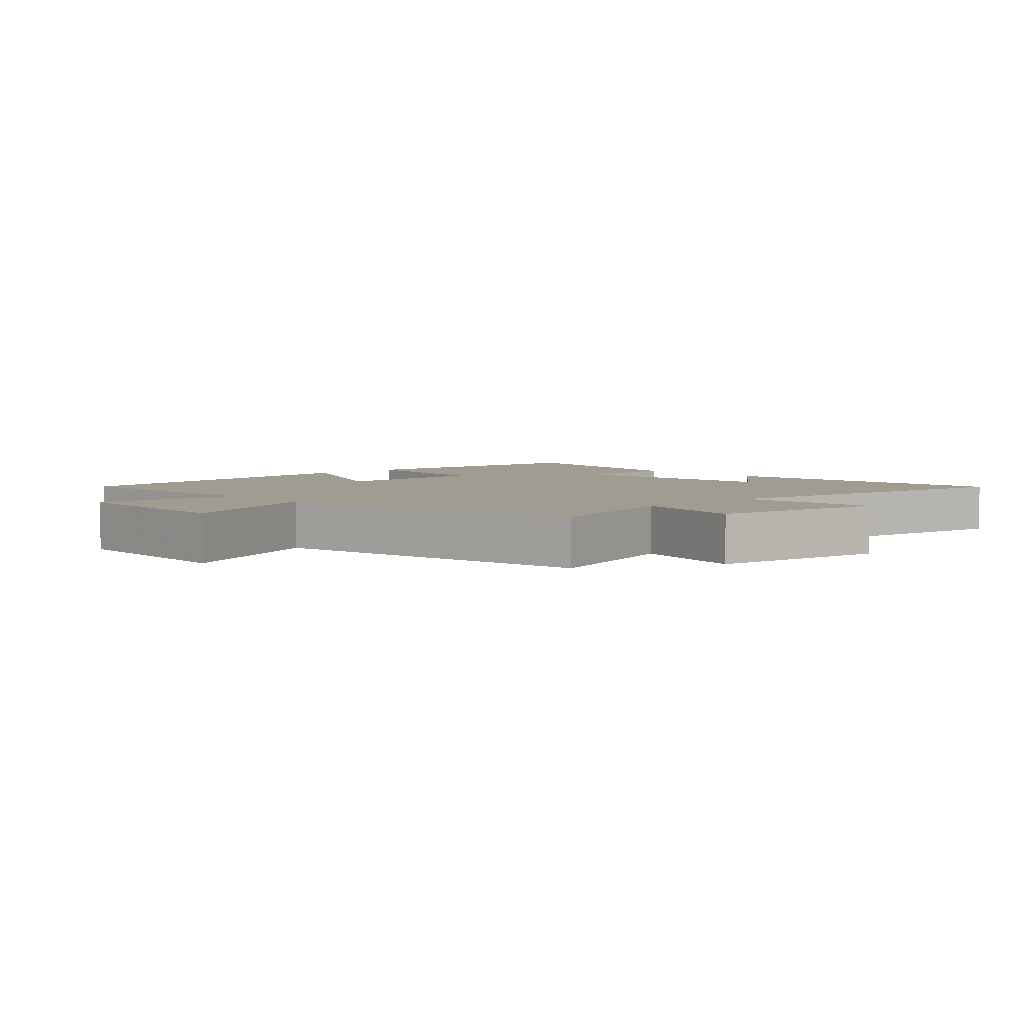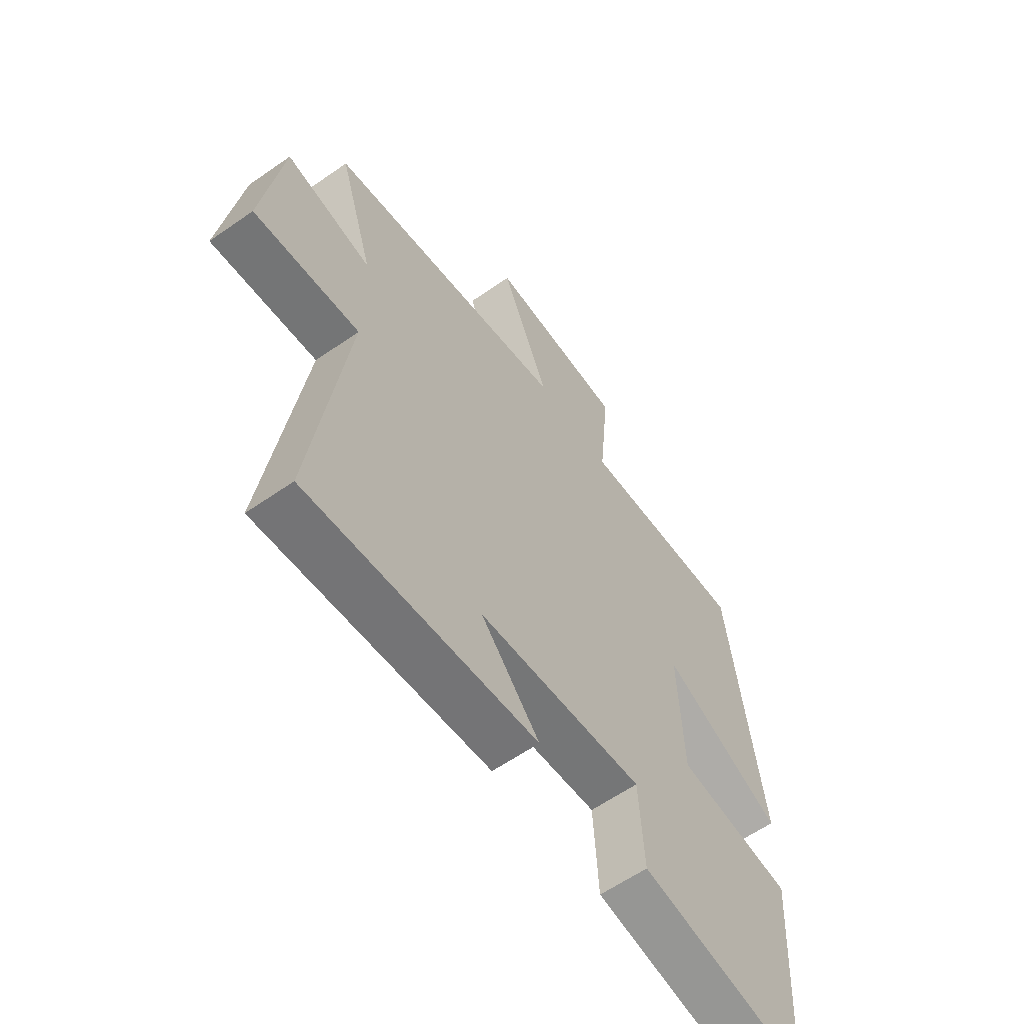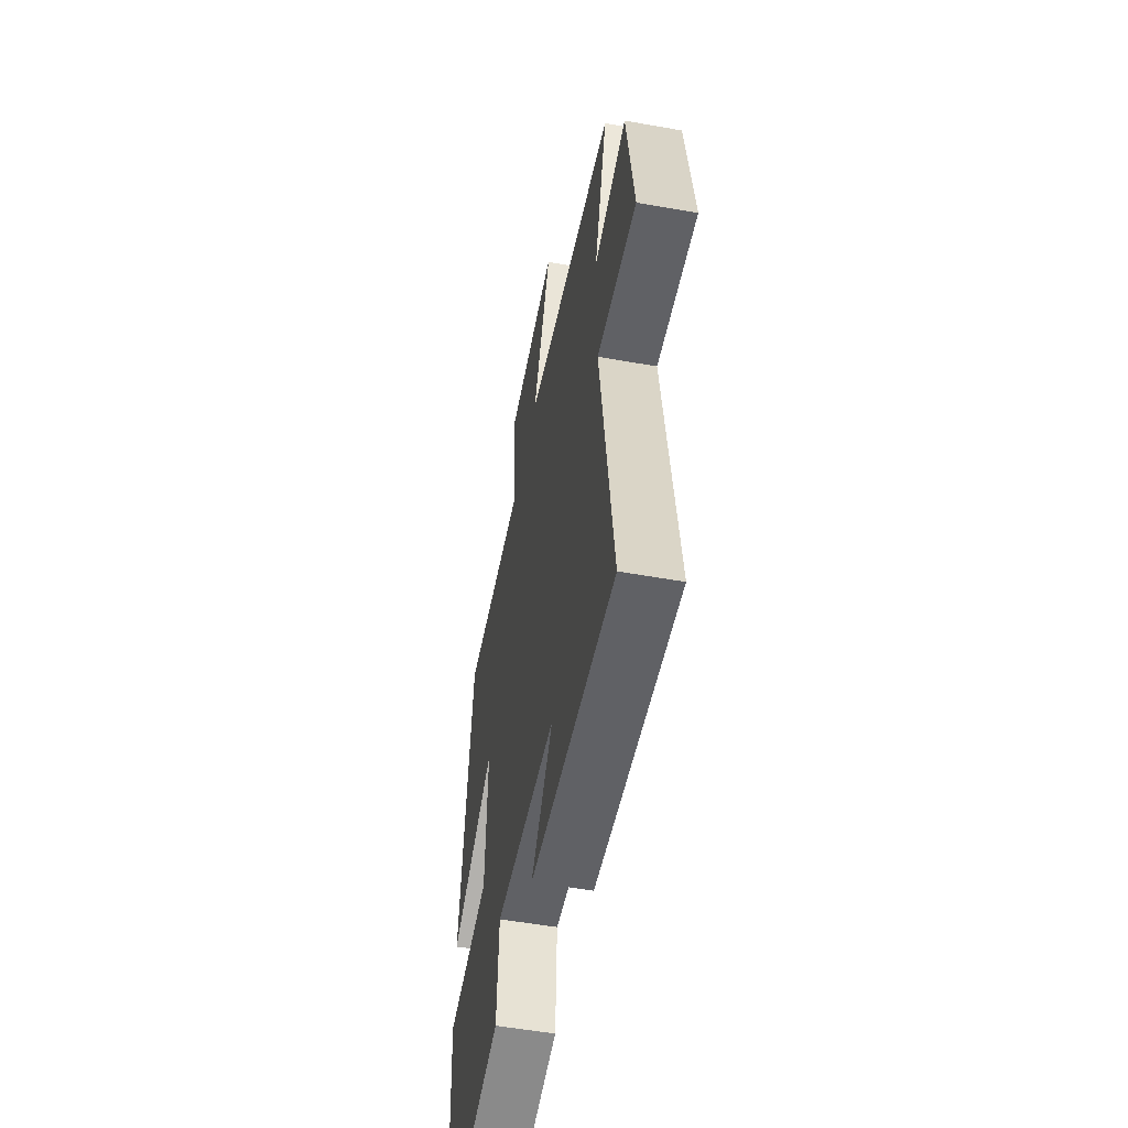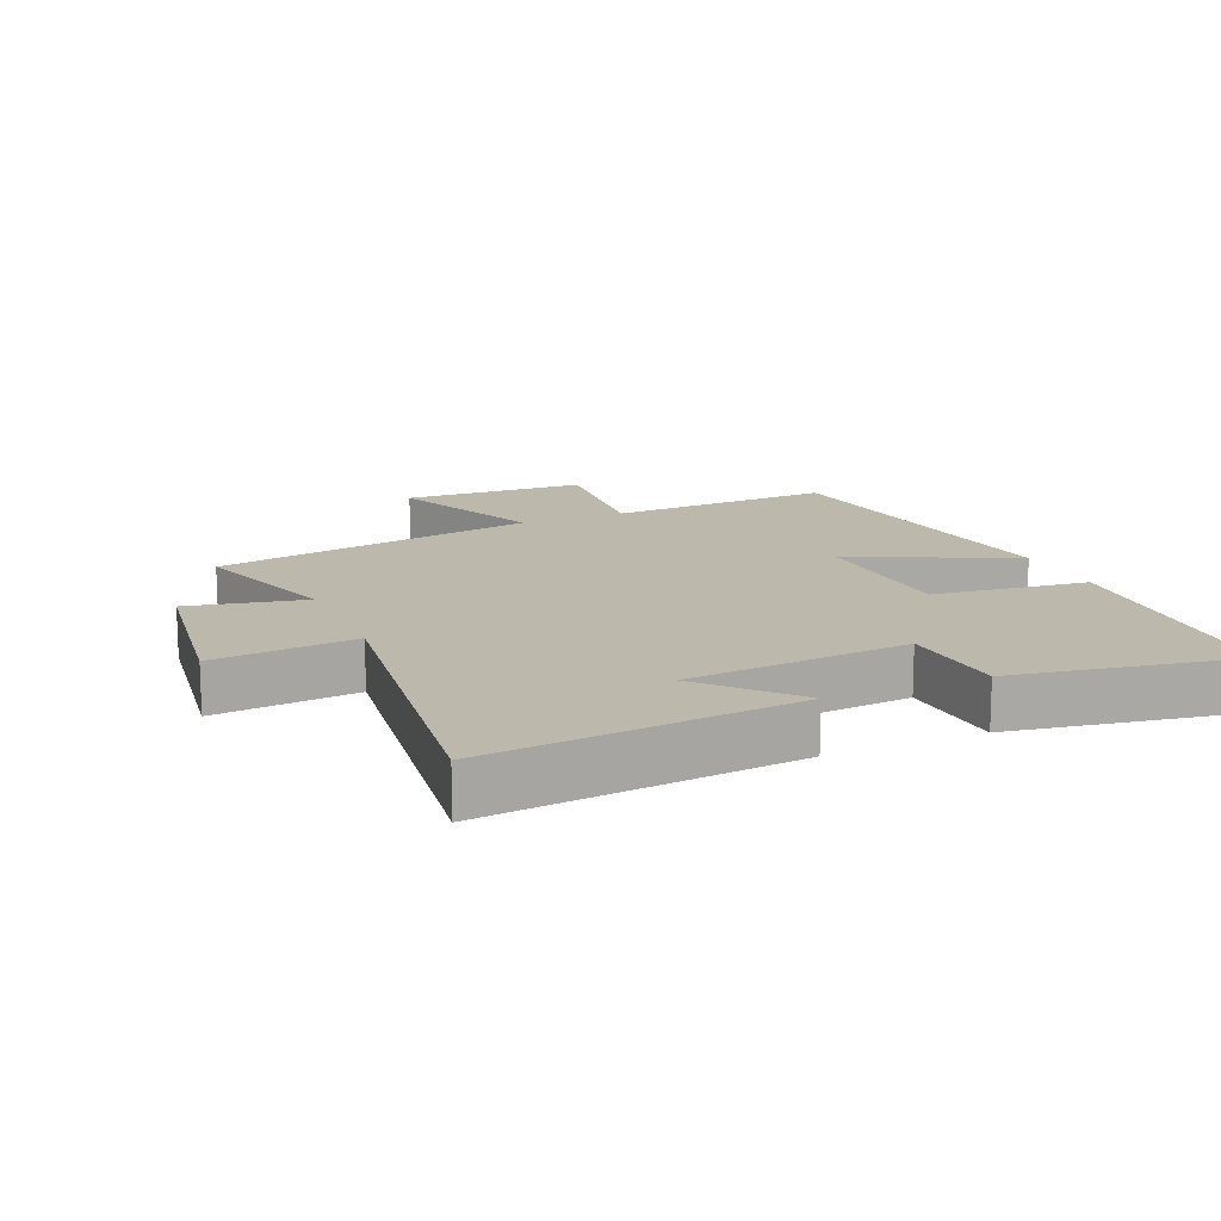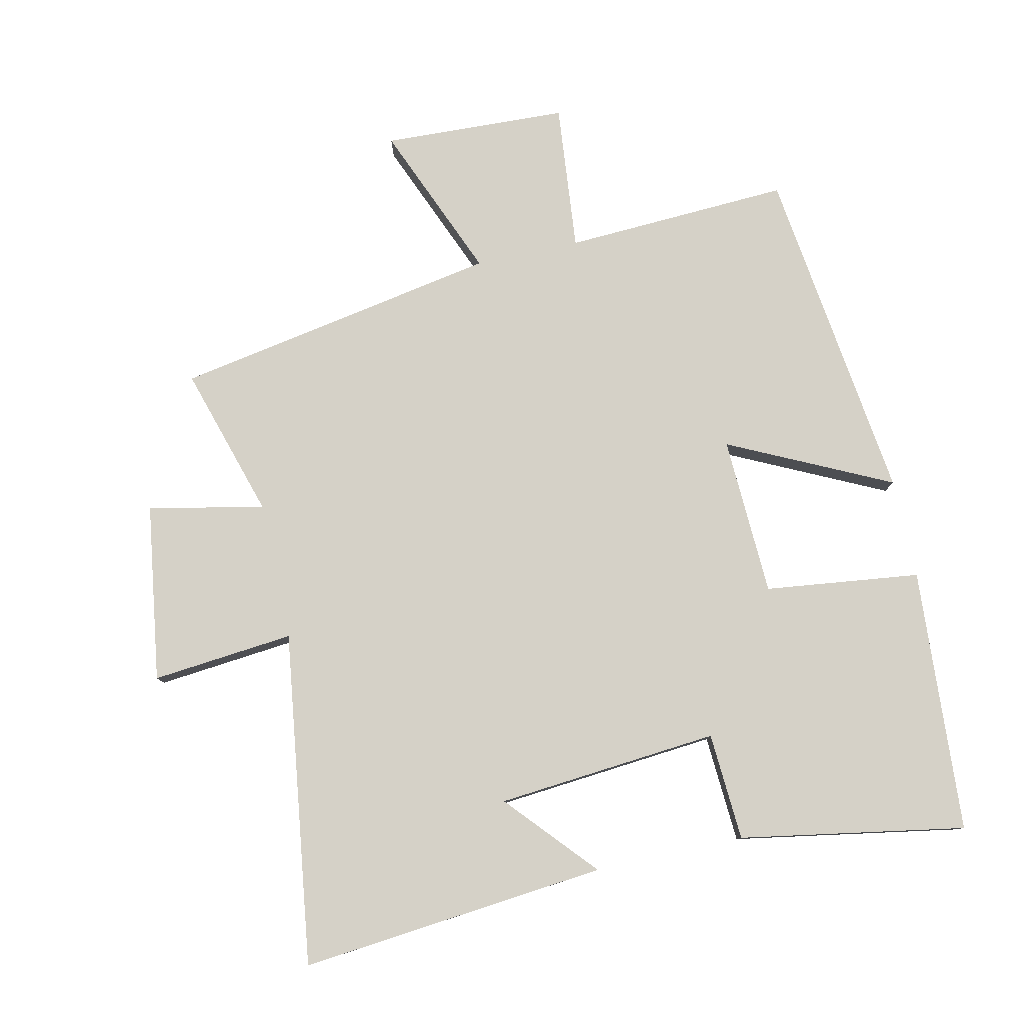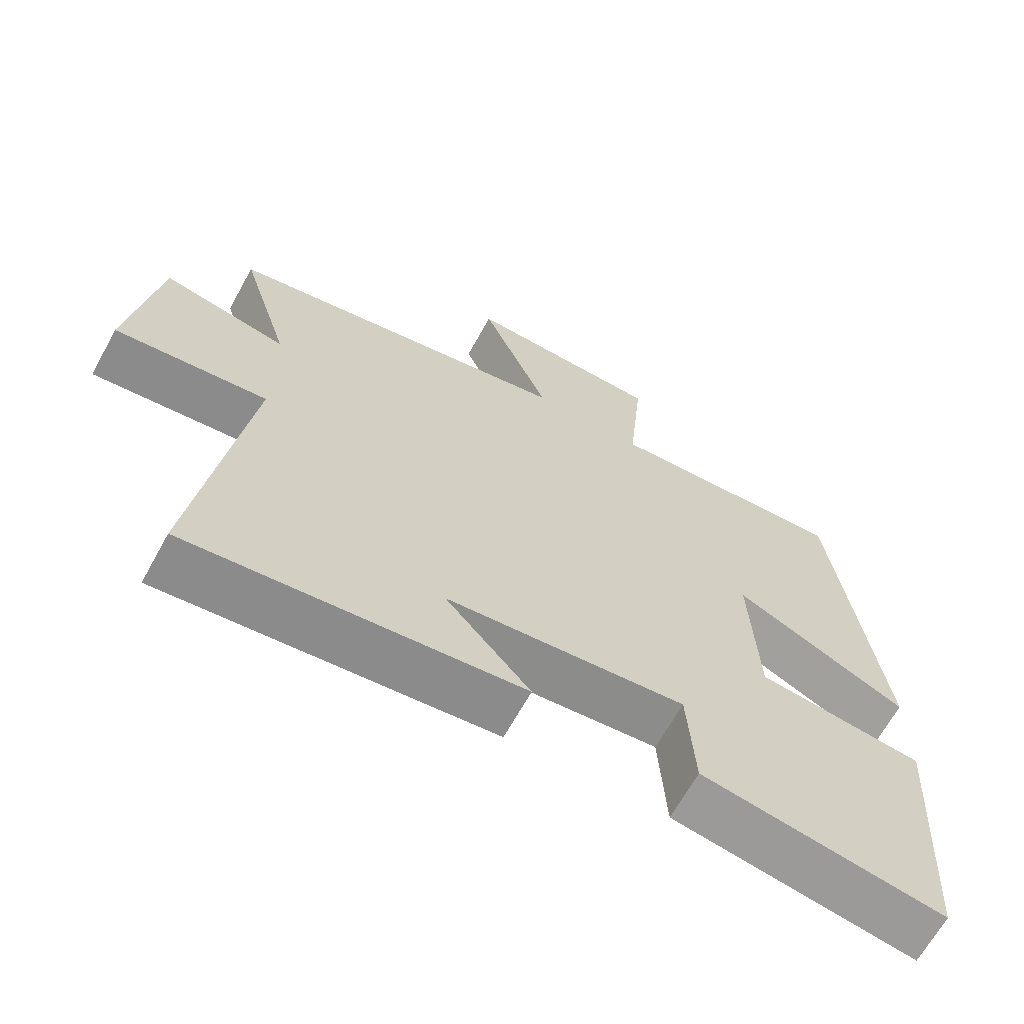
<metadata>
{"format":"obj","ext":"obj","renderer":"f3d","projection":"perspective","resolution":1024,"background":"white","views":[{"elev":4.3,"azim":47.0,"up":"+Y"},{"elev":-60.6,"azim":125.5,"up":"+Z"},{"elev":-53.5,"azim":79.2,"up":"+Z"},{"elev":14.6,"azim":156.4,"up":"+Y"},{"elev":79.6,"azim":167.6,"up":"+Y"},{"elev":-66.2,"azim":151.2,"up":"+Z"}]}
</metadata>
<code>
v 0.571 0.07 0.41
v 0.5 0.07 0.177
v 0.677 0.07 0.214
v 0.717 0.07 -0.058
v 0.5 0.07 -0.037
v 0.571 0.07 -0.546
v 0.101 0.07 -0.5
v 0.221 0.07 -0.365
v -0.119 0.07 -0.335
v -0.129 0.07 -0.5
v -0.473 0.07 -0.56
v -0.5 0.07 -0.156
v -0.263 0.07 -0.127
v -0.253 0.07 0.117
v -0.5 0.07 -0.002
v -0.434 0.07 0.517
v -0.089 0.07 0.5
v -0.111 0.07 0.726
v 0.171 0.07 0.738
v 0.073 0.07 0.5
v 0.571 0 0.41
v 0.5 0 0.177
v 0.677 0 0.214
v 0.717 0 -0.058
v 0.5 0 -0.037
v 0.571 0 -0.546
v 0.101 0 -0.5
v 0.221 0 -0.365
v -0.119 0 -0.335
v -0.129 0 -0.5
v -0.473 0 -0.56
v -0.5 0 -0.156
v -0.263 0 -0.127
v -0.253 0 0.117
v -0.5 0 -0.002
v -0.434 0 0.517
v -0.089 0 0.5
v -0.111 0 0.726
v 0.171 0 0.738
v 0.073 0 0.5
f 17 18 19 20
f 17 20 1 2
f 14 15 16 17
f 13 14 17 2
f 10 11 12 13
f 9 10 13
f 8 9 13 2
f 6 7 8
f 5 6 8
f 5 8 2 3
f 3 4 5
f 40 39 38 37
f 22 21 40 37
f 37 36 35 34
f 22 37 34 33
f 33 32 31 30
f 33 30 29
f 22 33 29 28
f 28 27 26
f 28 26 25
f 23 22 28 25
f 25 24 23
f 1 21 22 2
f 2 22 23 3
f 3 23 24 4
f 4 24 25 5
f 5 25 26 6
f 6 26 27 7
f 7 27 28 8
f 8 28 29 9
f 9 29 30 10
f 10 30 31 11
f 11 31 32 12
f 12 32 33 13
f 13 33 34 14
f 14 34 35 15
f 15 35 36 16
f 16 36 37 17
f 17 37 38 18
f 18 38 39 19
f 19 39 40 20
f 20 40 21 1

</code>
